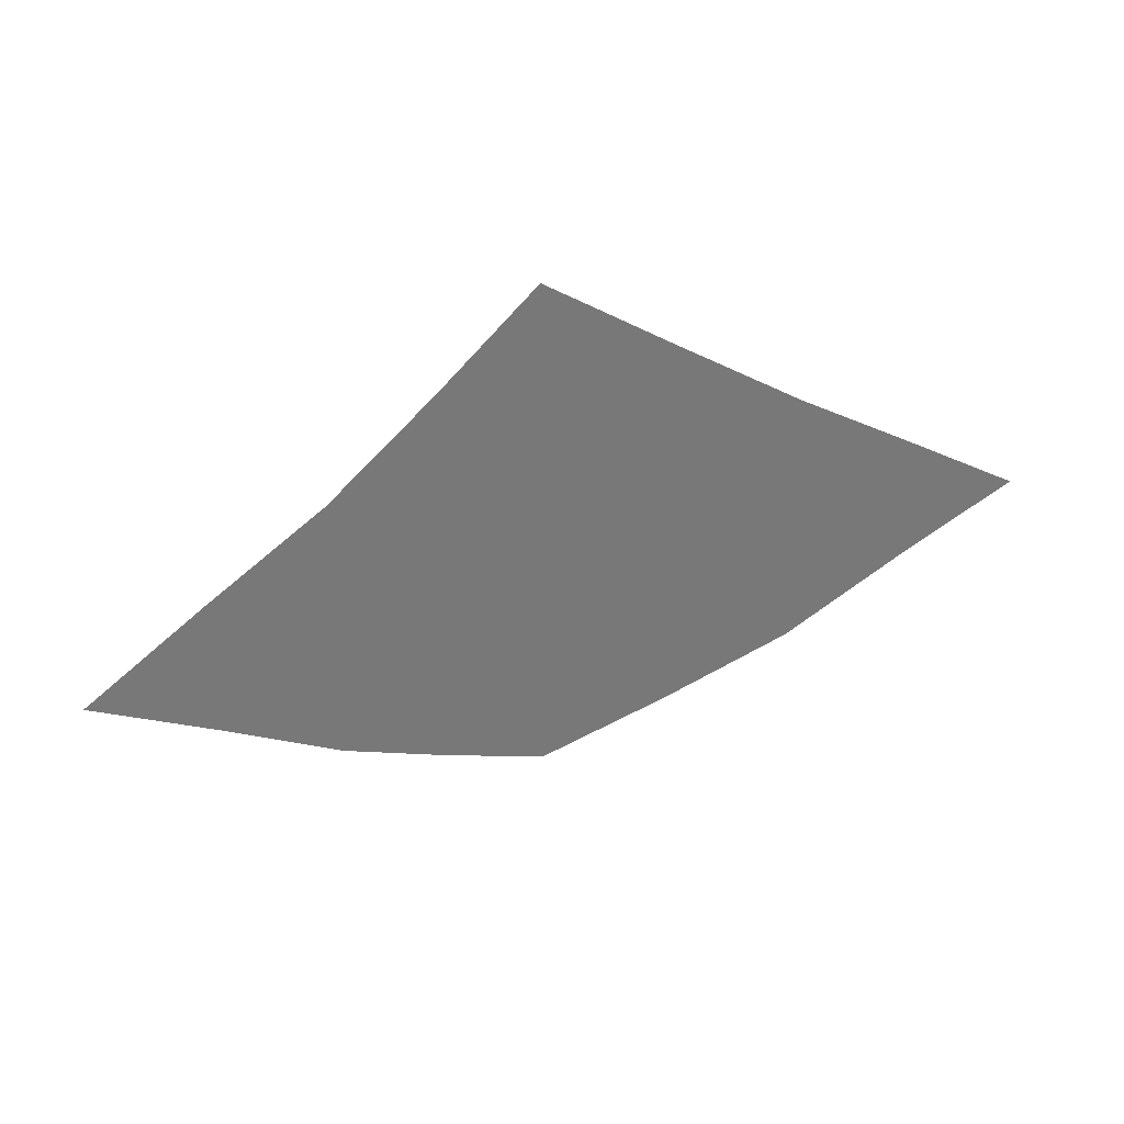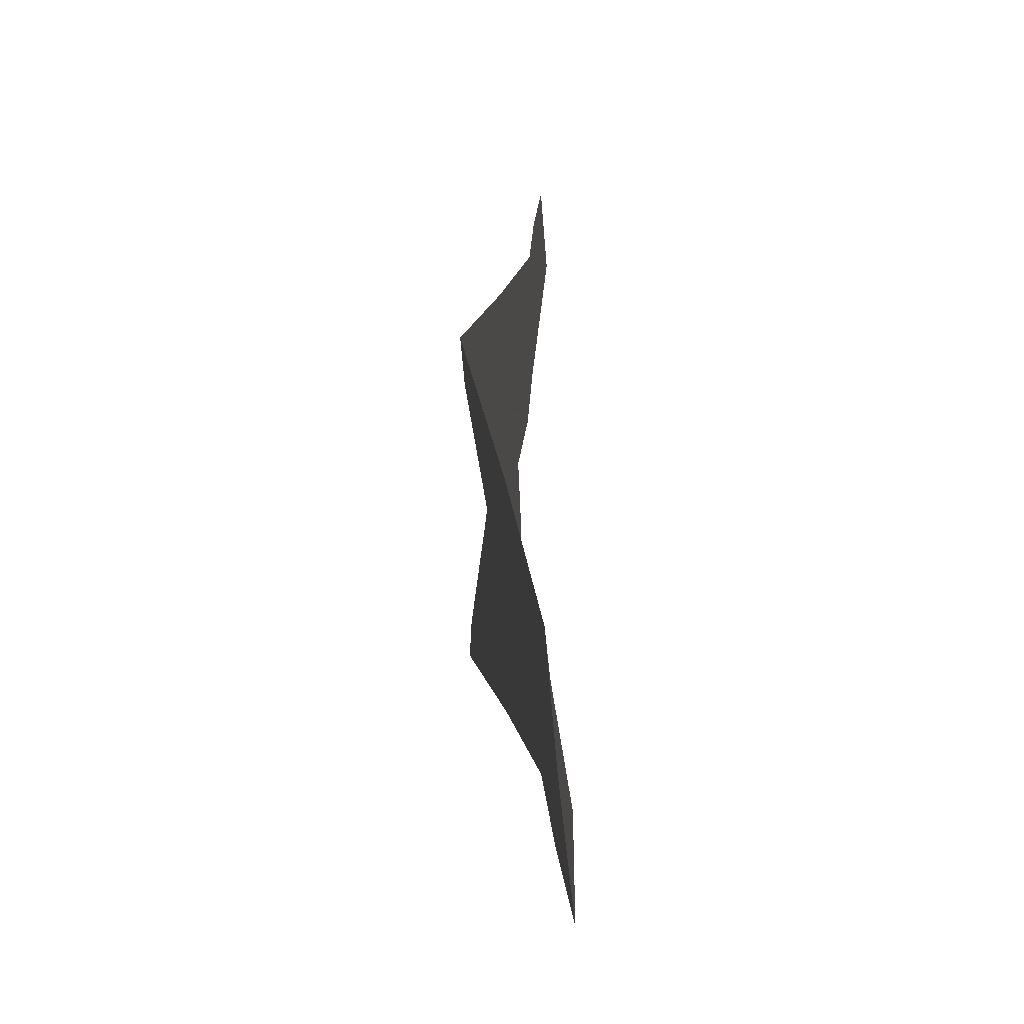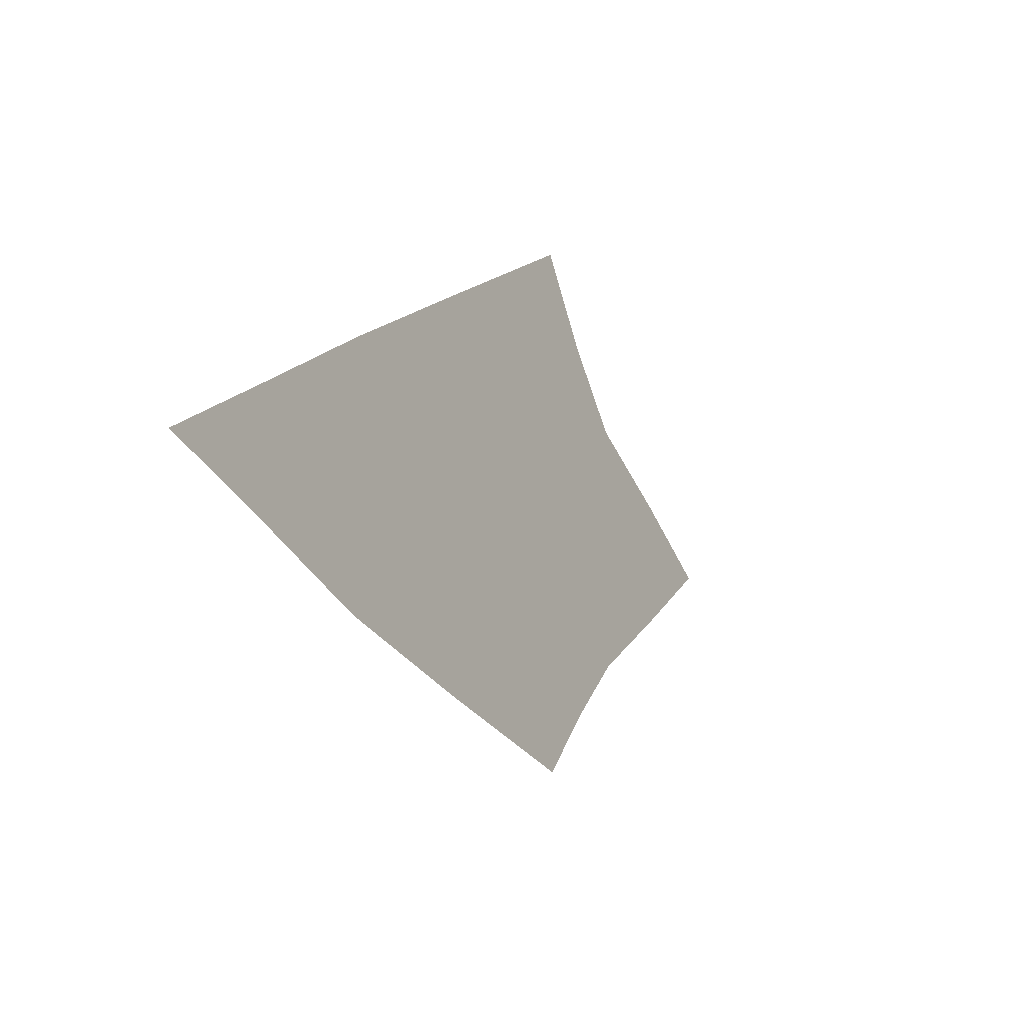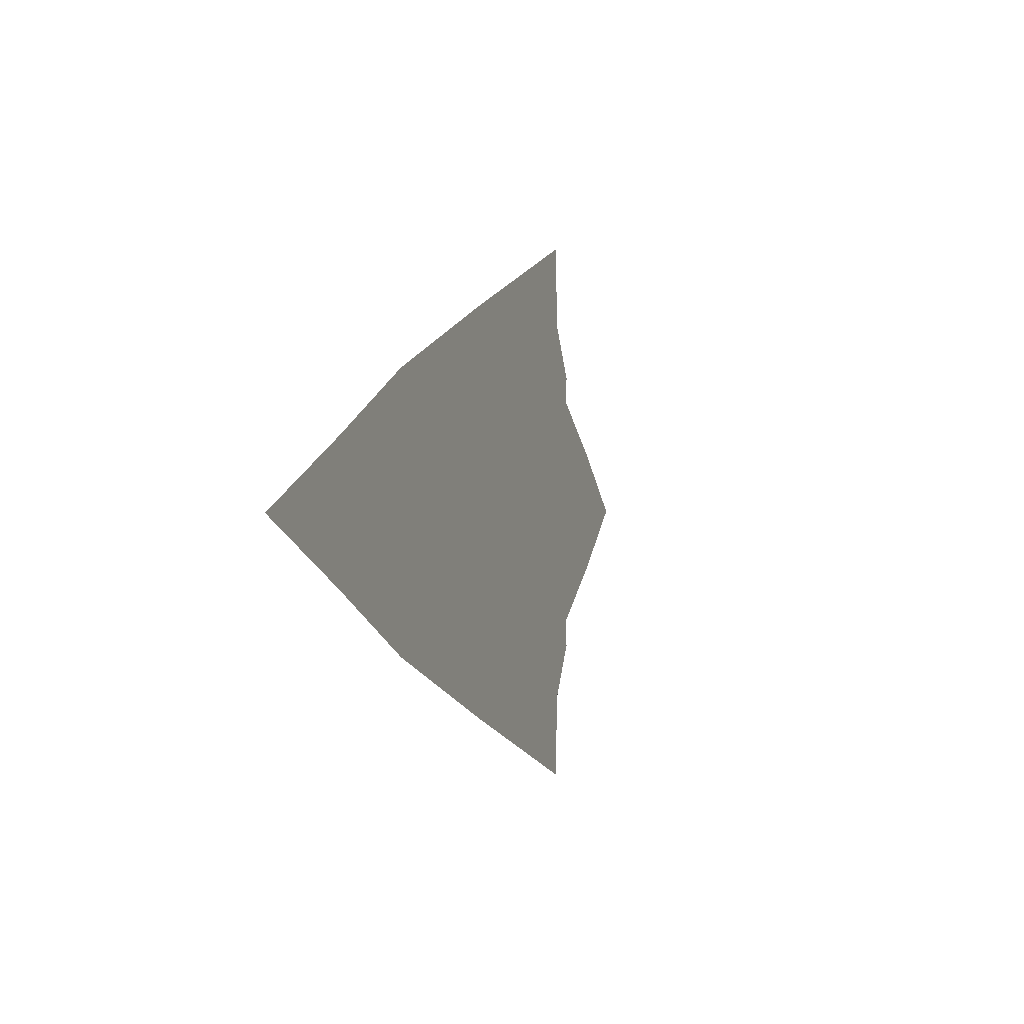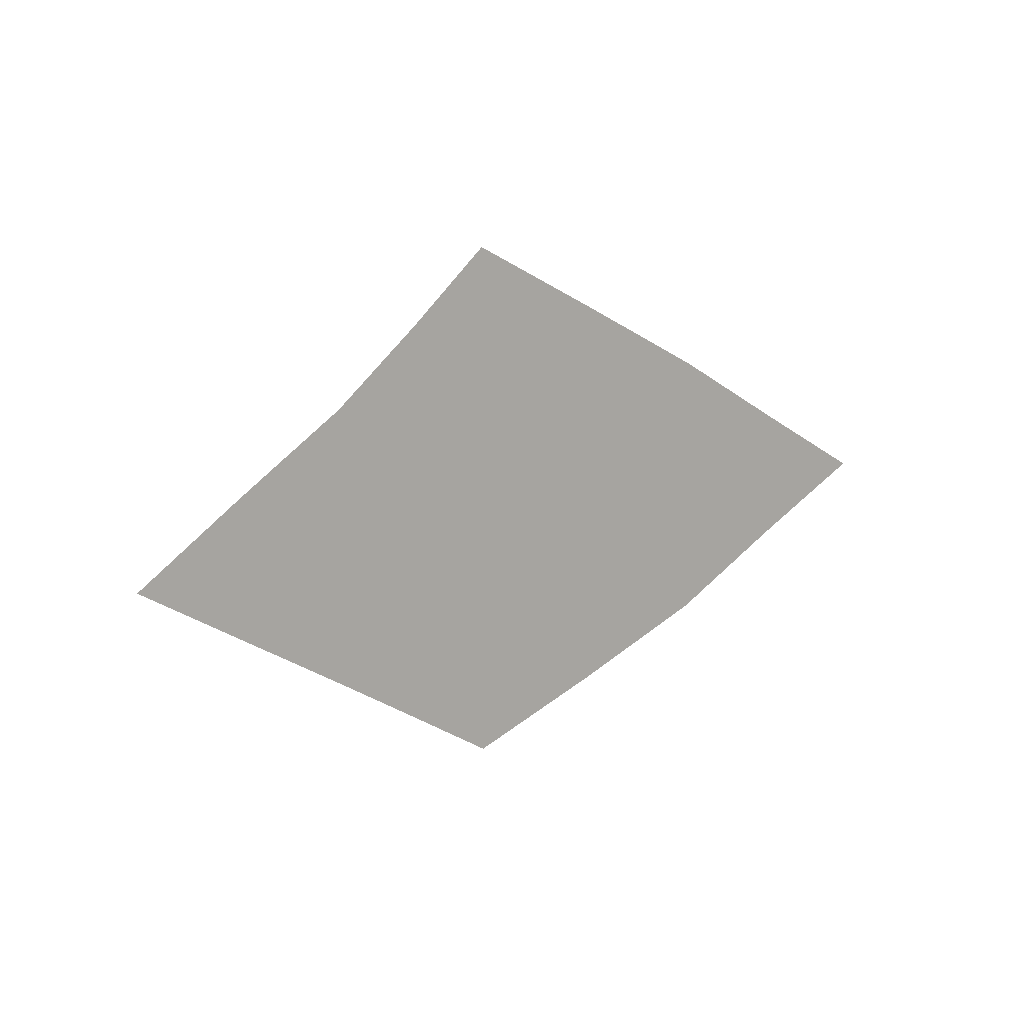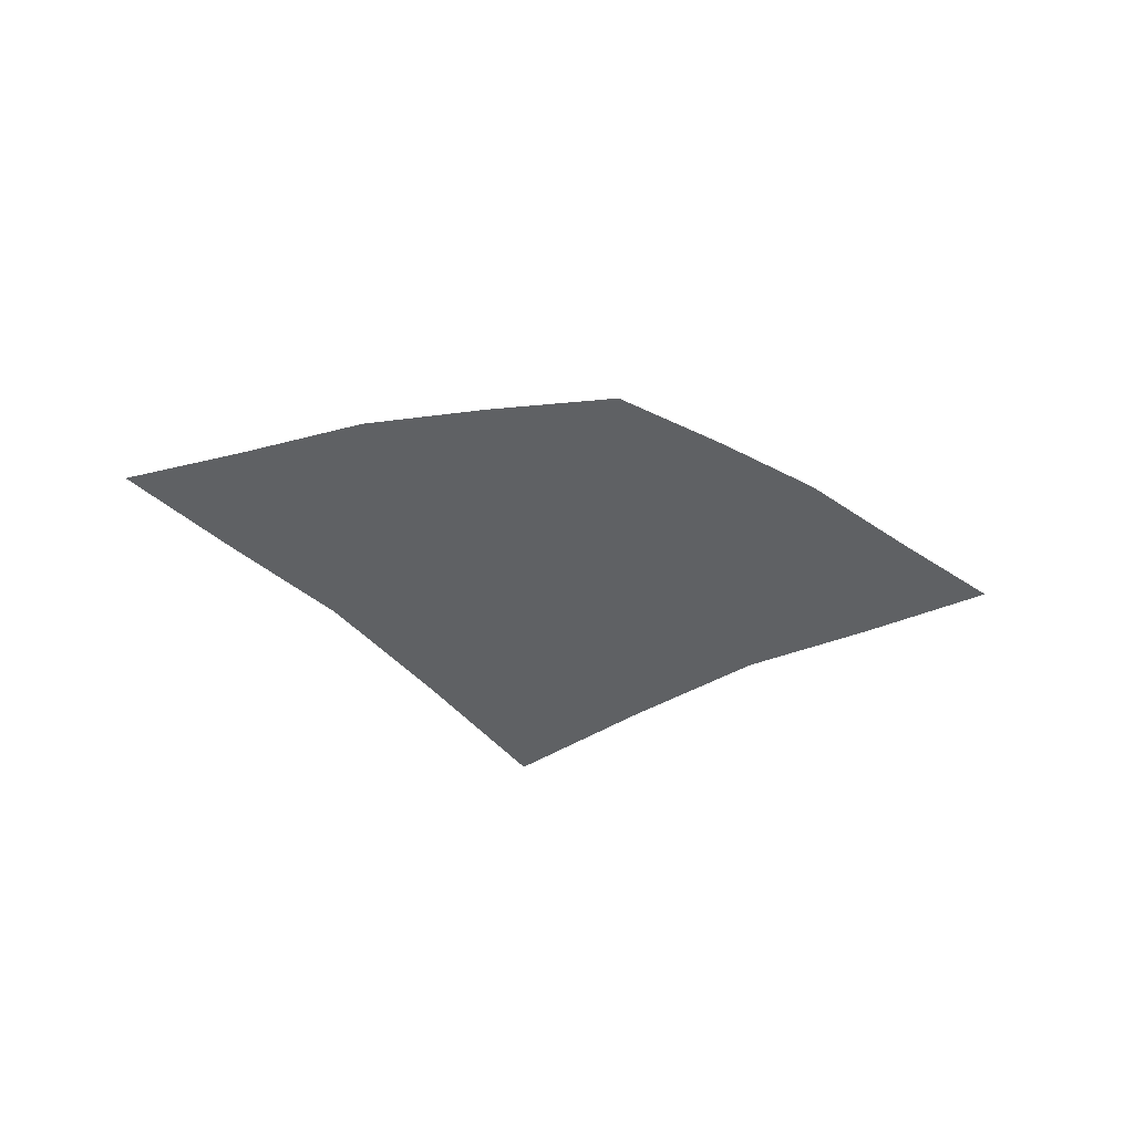
<metadata>
{"format":"obj","ext":"obj","renderer":"f3d","projection":"perspective","resolution":1024,"background":"white","views":[{"elev":33.8,"azim":-23.5,"up":"+Y"},{"elev":52.9,"azim":-91.4,"up":"+Y"},{"elev":-11.4,"azim":123.3,"up":"+Y"},{"elev":0.1,"azim":110.2,"up":"+Y"},{"elev":12.2,"azim":-40.3,"up":"+Y"},{"elev":-46.5,"azim":-10.4,"up":"+Z"}]}
</metadata>
<code>
v 0 0 0.002747
v 0.125 0 0.001366
v 0.25 0 -0.006913
v 0.375 0 0.04485
v 0.5 0 0.04197
v 0 0.07217 -0.006486
v 0.1221 0.07359 -0.0269
v 0.2694 0.08147 0.02468
v 0.375 0.07217 0.0285
v 0 0.1443 -0.02583
v 0.1023 0.1537 -0.03581
v 0.25 0.1443 0.0191
v 0 0.2165 -0.05484
v 0.125 0.2165 -0.01633
v 0 0.2887 -0.05813
v 0 -0 0.002747
v 0.125 -0 0.001366
v 0.25 -0 -0.006913
v 0.375 -0 0.04485
v 0.5 -0 0.04197
v 0 -0.07217 -0.006486
v 0.1221 -0.07359 -0.0269
v 0.2694 -0.08147 0.02468
v 0.375 -0.07217 0.0285
v 0 -0.1443 -0.02583
v 0.1023 -0.1537 -0.03581
v 0.25 -0.1443 0.0191
v 0 -0.2165 -0.05484
v 0.125 -0.2165 -0.01633
v 0 -0.2887 -0.05813
v -0 0 0.002747
v -0.125 0 0.001366
v -0.25 0 -0.006913
v -0.375 0 0.04485
v -0.5 0 0.04197
v -0 0.07217 -0.006486
v -0.1221 0.07359 -0.0269
v -0.2694 0.08147 0.02468
v -0.375 0.07217 0.0285
v -0 0.1443 -0.02583
v -0.1023 0.1537 -0.03581
v -0.25 0.1443 0.0191
v -0 0.2165 -0.05484
v -0.125 0.2165 -0.01633
v -0 0.2887 -0.05813
v -0 -0 0.002747
v -0.125 -0 0.001366
v -0.25 -0 -0.006913
v -0.375 -0 0.04485
v -0.5 -0 0.04197
v -0 -0.07217 -0.006486
v -0.1221 -0.07359 -0.0269
v -0.2694 -0.08147 0.02468
v -0.375 -0.07217 0.0285
v -0 -0.1443 -0.02583
v -0.1023 -0.1537 -0.03581
v -0.25 -0.1443 0.0191
v -0 -0.2165 -0.05484
v -0.125 -0.2165 -0.01633
v -0 -0.2887 -0.05813
f 1 2 6
f 6 2 7
f 2 3 7
f 7 3 8
f 3 4 8
f 8 4 9
f 4 5 9
f 6 7 10
f 10 7 11
f 7 8 11
f 11 8 12
f 8 9 12
f 10 11 13
f 13 11 14
f 11 12 14
f 13 14 15
f 21 17 16
f 22 17 21
f 22 18 17
f 23 18 22
f 23 19 18
f 24 19 23
f 24 20 19
f 25 22 21
f 26 22 25
f 26 23 22
f 27 23 26
f 27 24 23
f 28 26 25
f 29 26 28
f 29 27 26
f 30 29 28
f 36 32 31
f 37 32 36
f 37 33 32
f 38 33 37
f 38 34 33
f 39 34 38
f 39 35 34
f 40 37 36
f 41 37 40
f 41 38 37
f 42 38 41
f 42 39 38
f 43 41 40
f 44 41 43
f 44 42 41
f 45 44 43
f 46 47 51
f 51 47 52
f 47 48 52
f 52 48 53
f 48 49 53
f 53 49 54
f 49 50 54
f 51 52 55
f 55 52 56
f 52 53 56
f 56 53 57
f 53 54 57
f 55 56 58
f 58 56 59
f 56 57 59
f 58 59 60

</code>
